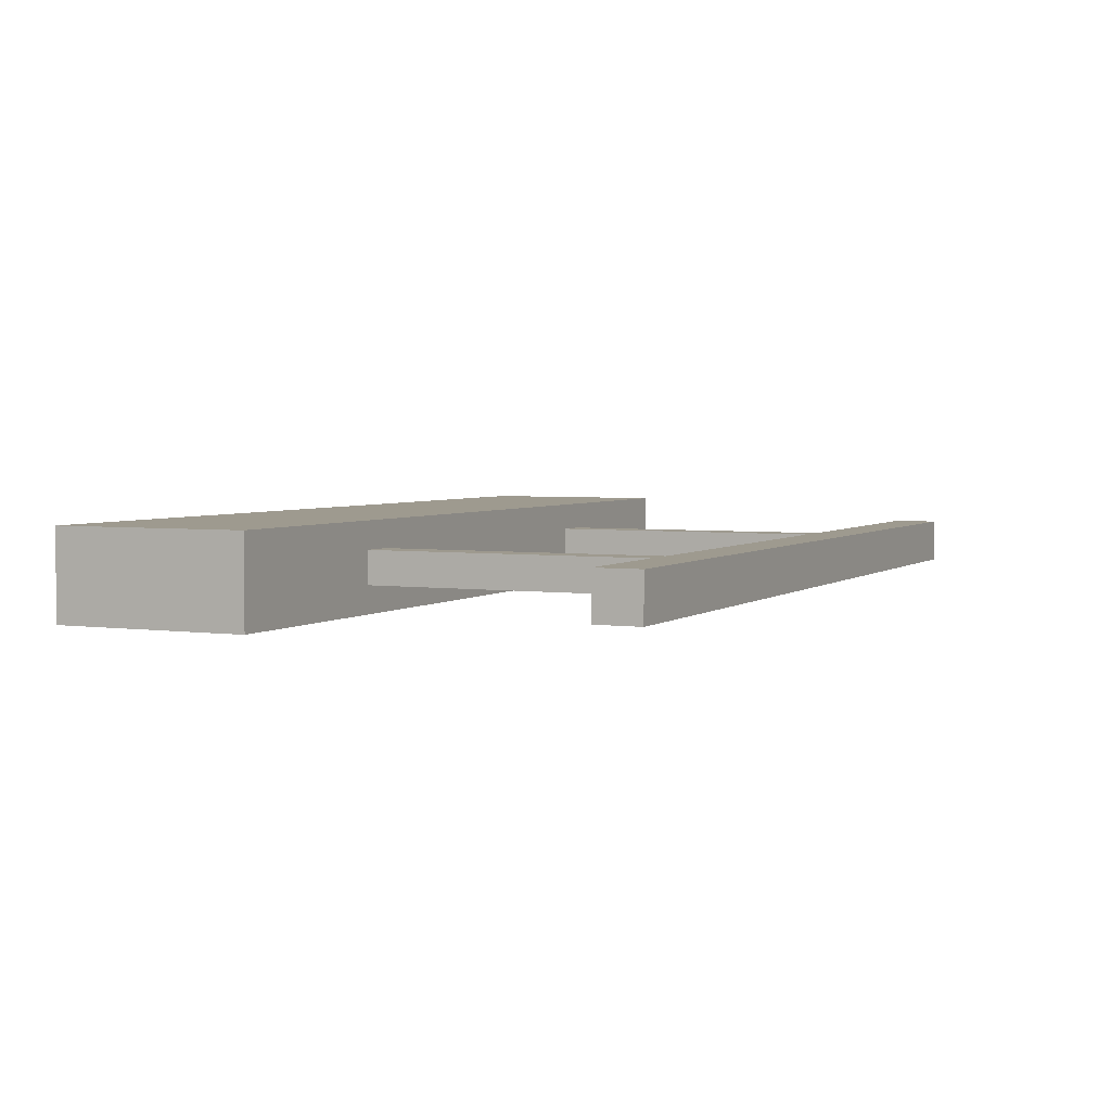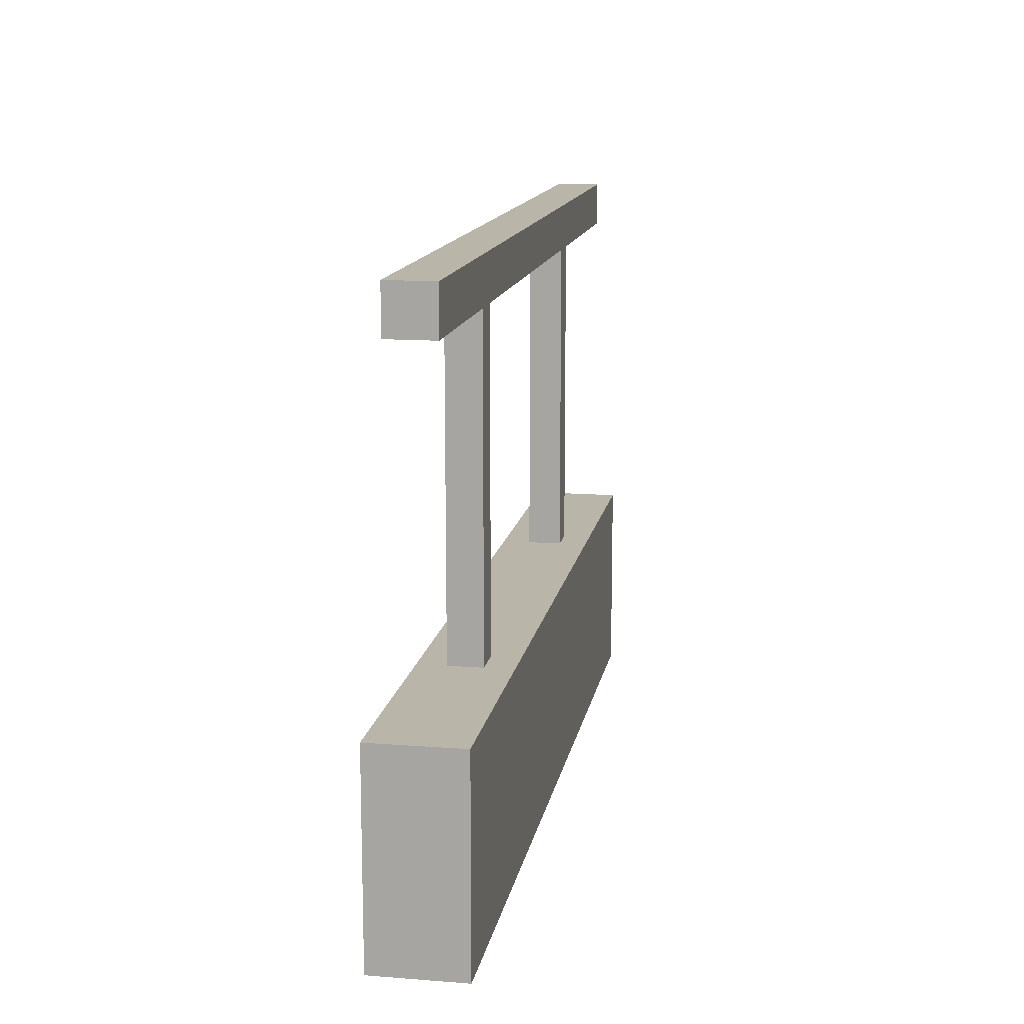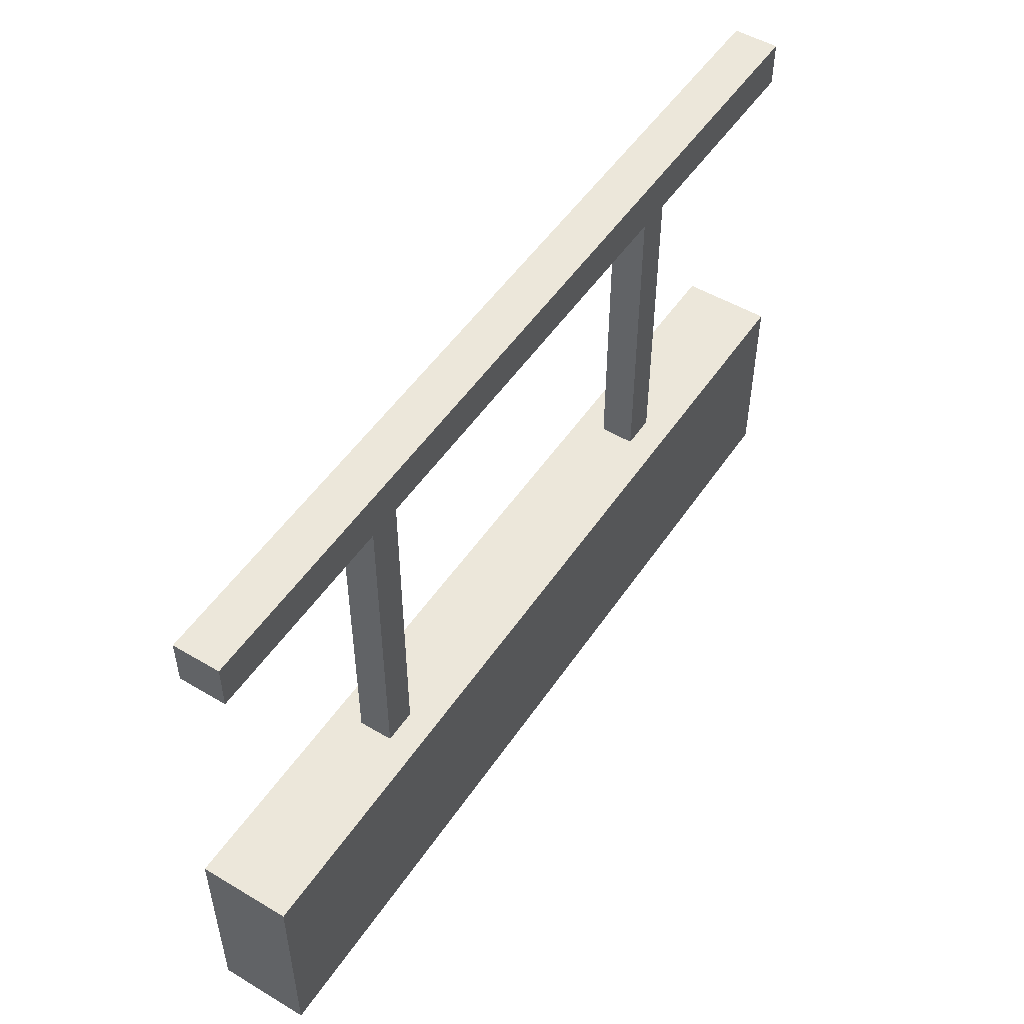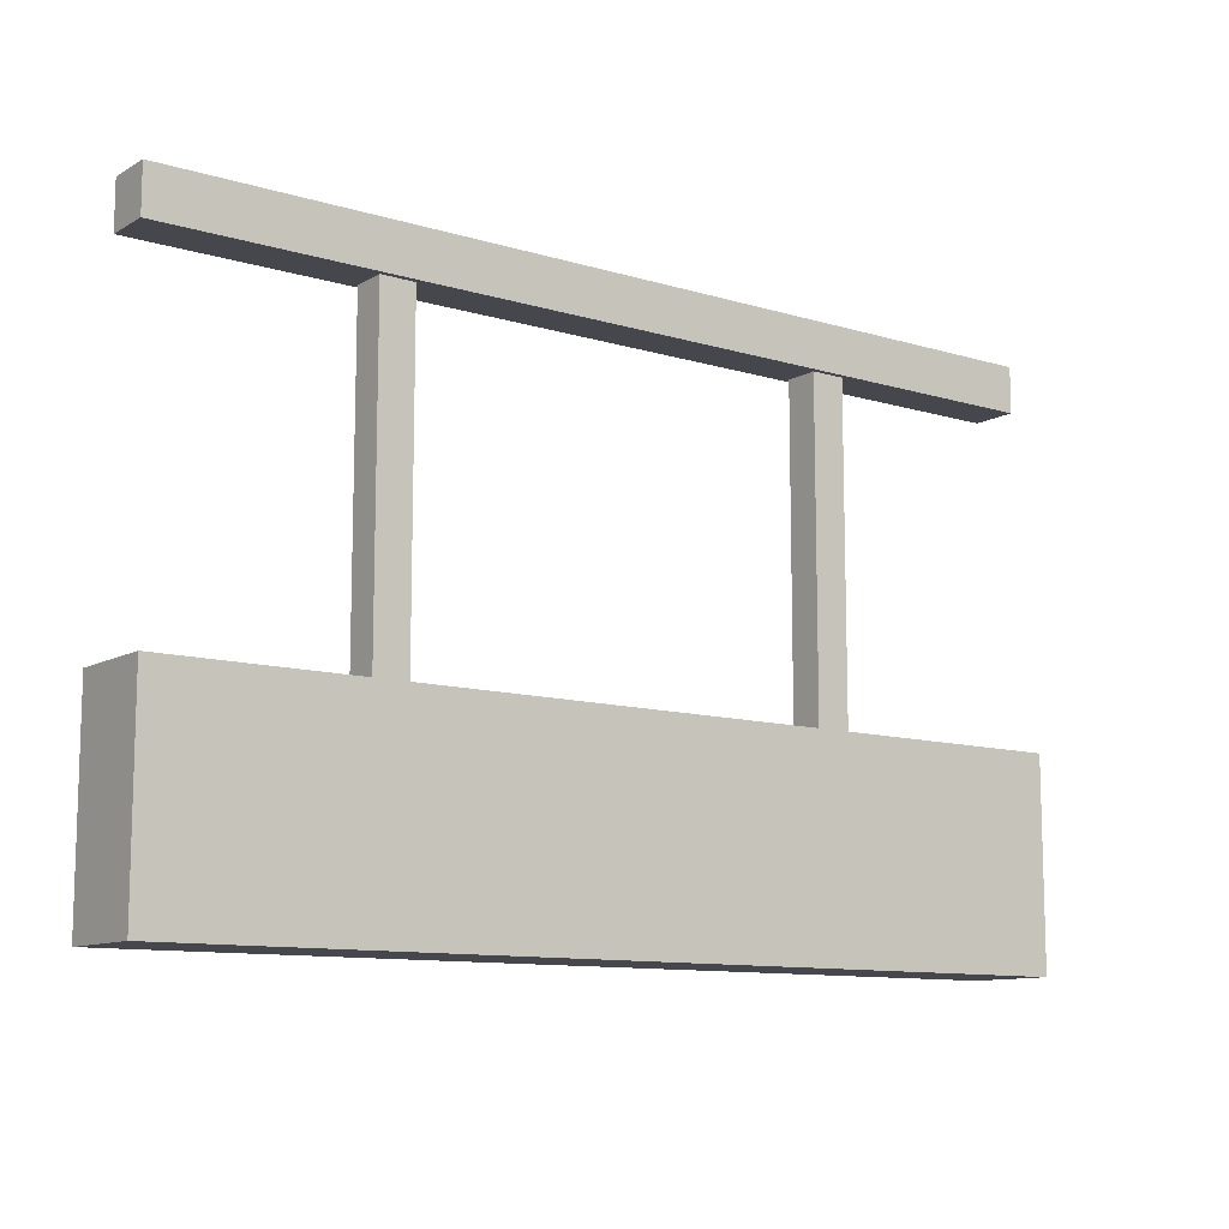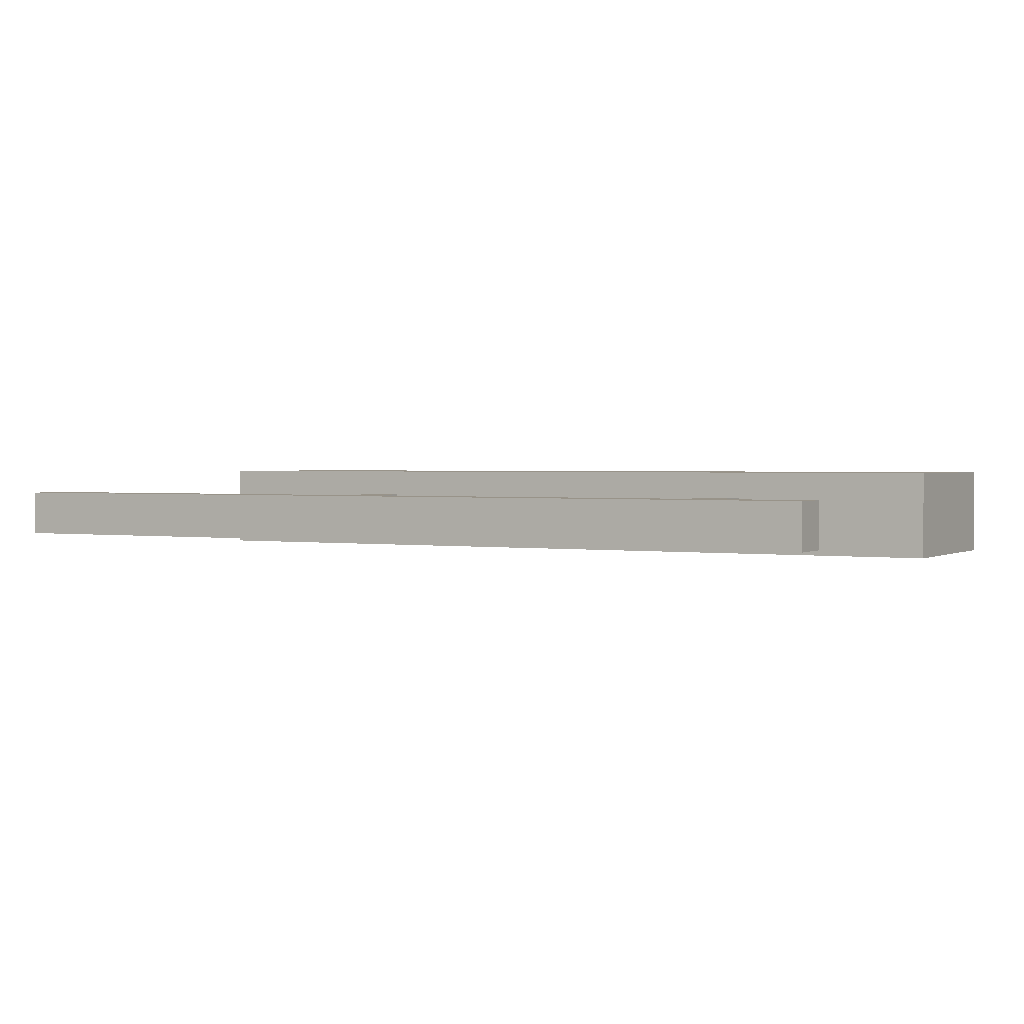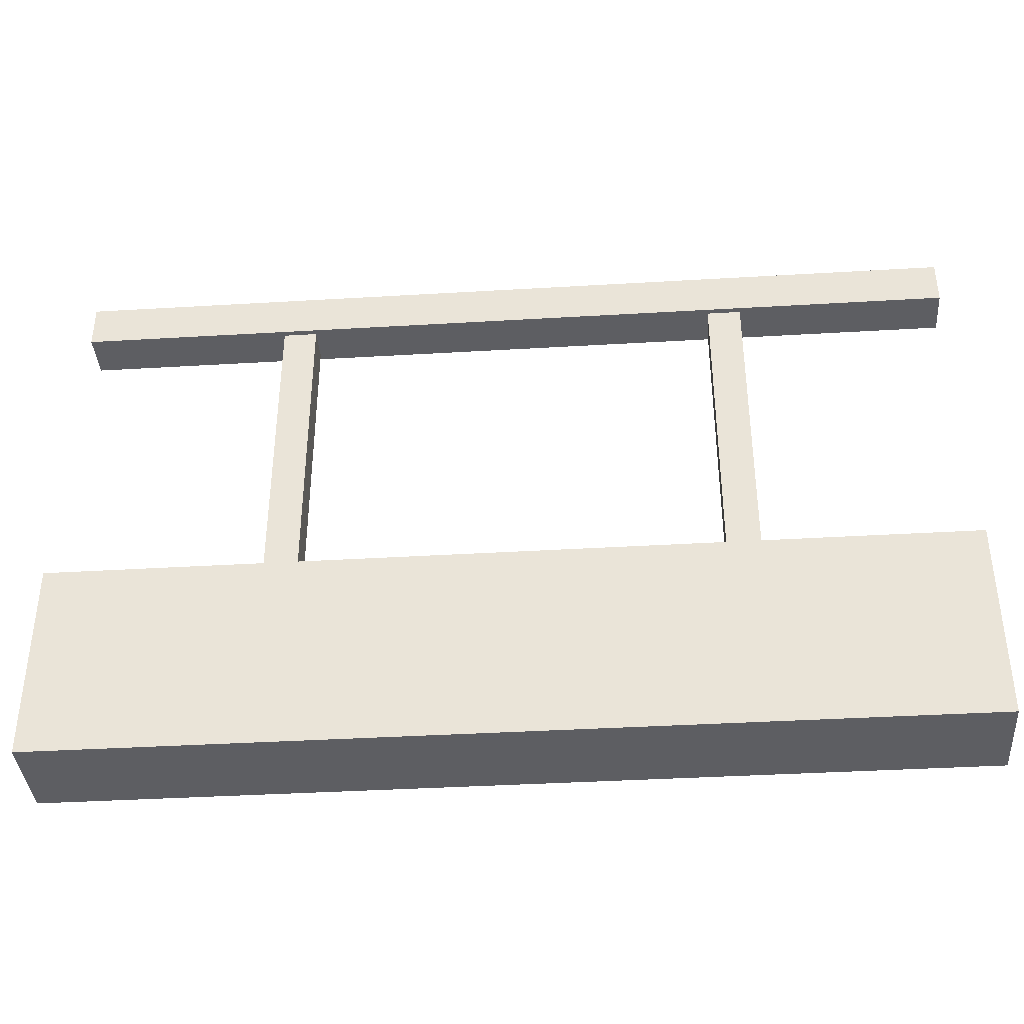
<metadata>
{"format":"obj","ext":"obj","renderer":"f3d","projection":"perspective","resolution":1024,"background":"white","views":[{"elev":3.6,"azim":115.1,"up":"+Z"},{"elev":13.6,"azim":-80.1,"up":"+Y"},{"elev":51.0,"azim":-57.1,"up":"+Y"},{"elev":-10.9,"azim":143.4,"up":"+Y"},{"elev":1.6,"azim":-151.0,"up":"+Z"},{"elev":-38.6,"azim":-175.7,"up":"+Y"}]}
</metadata>
<code>
o Fence_Cube.009
v -0.5375 0.2 0.03746
v -0.5375 1 0.03746
v -0.5375 0.2 -0.03746
v -0.5375 1 -0.03746
v -0.4625 0.2 0.03746
v -0.4625 1 0.03746
v -0.4625 0.2 -0.03746
v -0.4625 1 -0.03746
v 0.4625 0.2 0.03746
v 0.4625 1 0.03746
v 0.4625 0.2 -0.03746
v 0.4625 1 -0.03746
v 0.5375 0.2 0.03746
v 0.5375 1 0.03746
v 0.5375 0.2 -0.03746
v 0.5375 1 -0.03746
v -1 1.05 0.05019
v 1 1.05 0.05019
v -1 1.05 -0.05019
v 1 1.05 -0.05019
v -1 0.9498 0.05019
v 1 0.9498 0.05019
v -1 0.9498 -0.05019
v 1 0.9498 -0.05019
v -1 -0.2249 0.1
v -1 0.2249 0.1
v -1 -0.2249 -0.1
v -1 0.2249 -0.1
v 1 -0.2249 0.1
v 1 0.2249 0.1
v 1 -0.2249 -0.1
v 1 0.2249 -0.1
f 25 26 28 27
f 27 28 32 31
f 31 32 30 29
f 29 30 26 25
f 27 31 29 25
f 32 28 26 30
f 1 2 4 3
f 3 4 8 7
f 7 8 6 5
f 5 6 2 1
f 9 10 12 11
f 8 4 2 6
f 11 12 16 15
f 15 16 14 13
f 13 14 10 9
f 16 12 10 14
f 17 18 20 19
f 19 20 24 23
f 23 24 22 21
f 21 22 18 17
f 24 20 18 22
f 17 19 23 21

</code>
